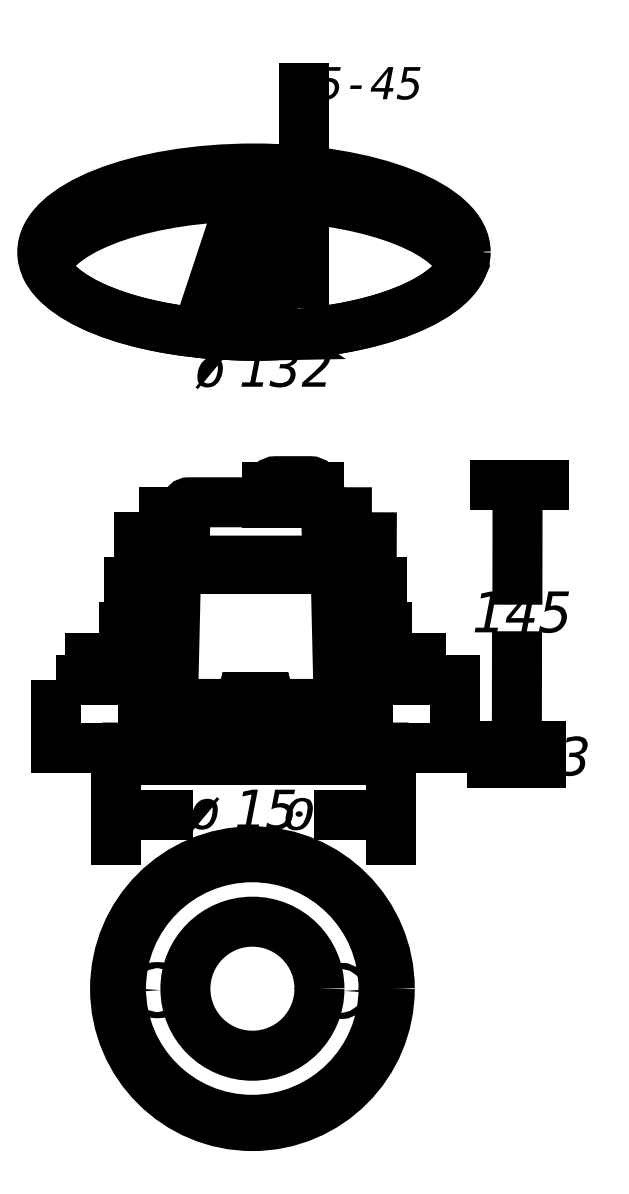
<metadata>
{"format":"dxf","ext":"dxf","renderer":"ezdxf+matplotlib","layout":"modelspace","background":"white","min_lineweight":24,"dpi":150}
</metadata>
<code>
0
SECTION
2
ENTITIES
0
INSERT
8
LIVELLO_1
2
AI9-BLK1
10
101.2
20
173.7
30
0
0
ENDSEC
0
EOF

</code>
